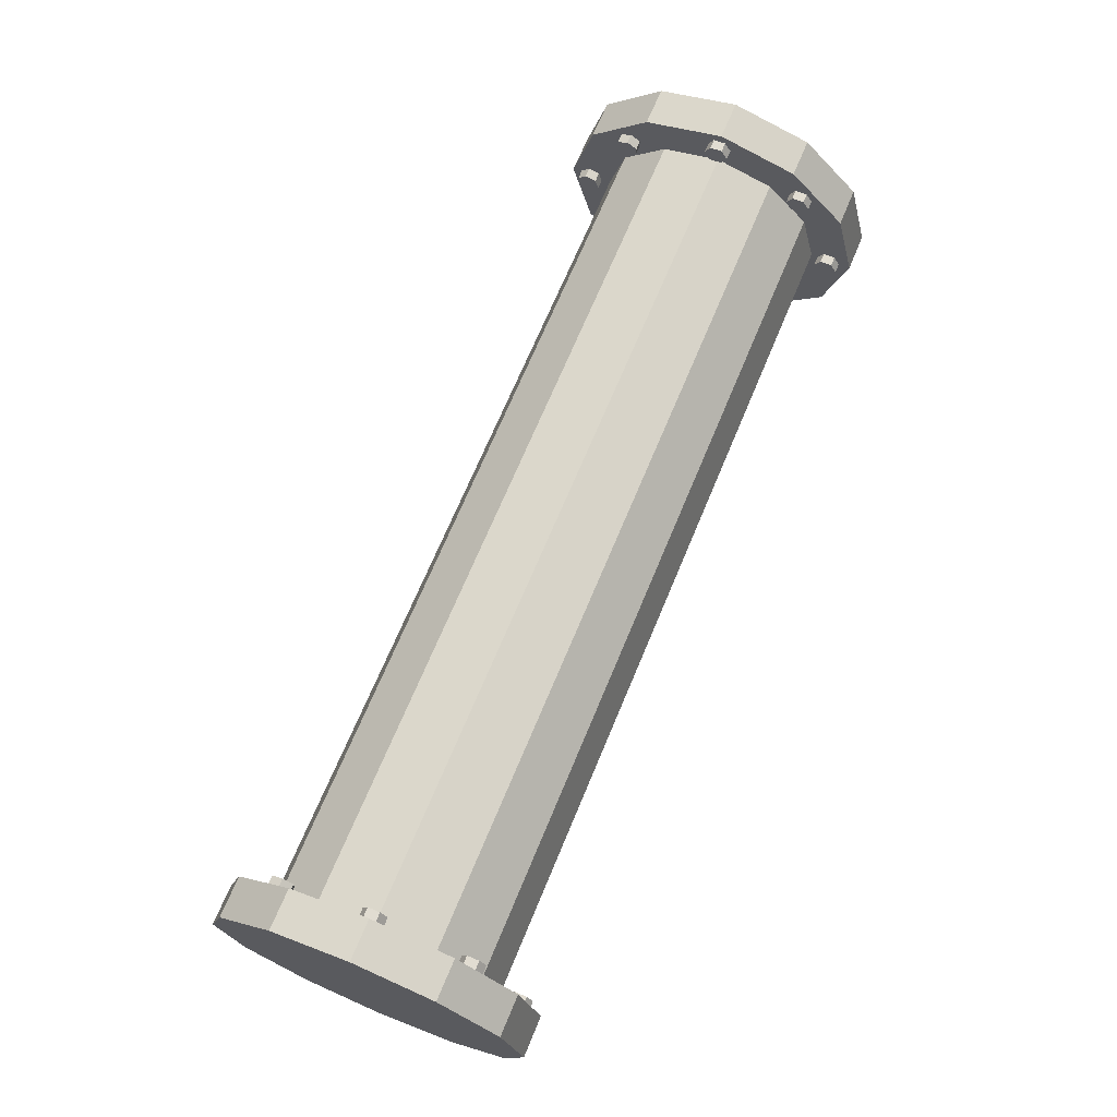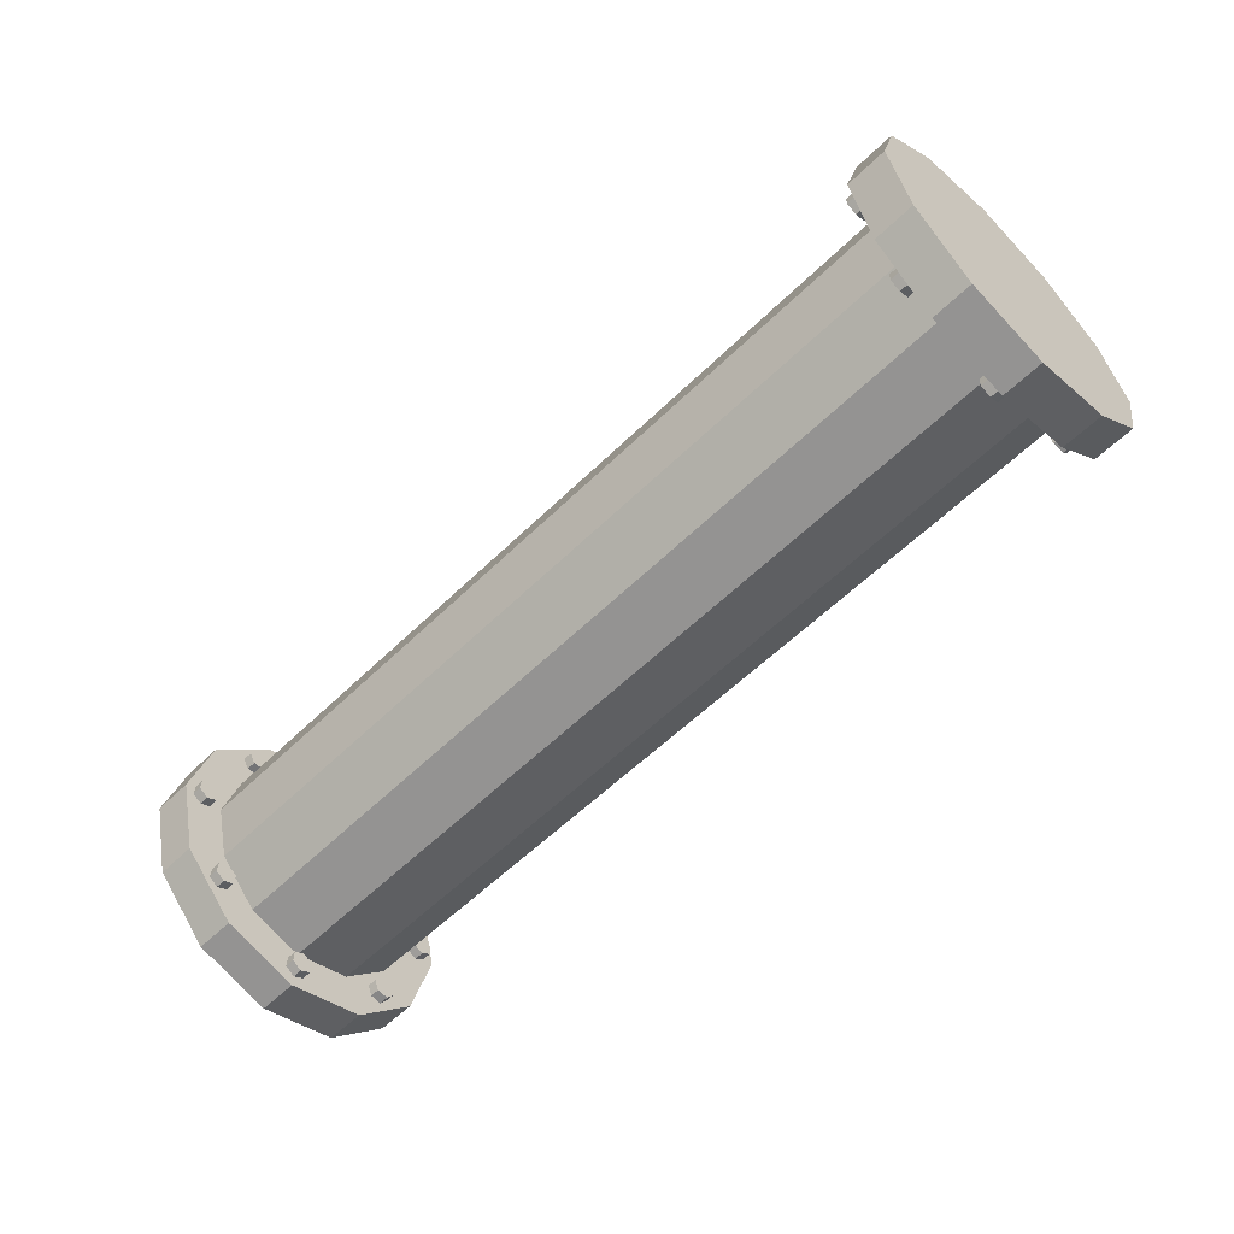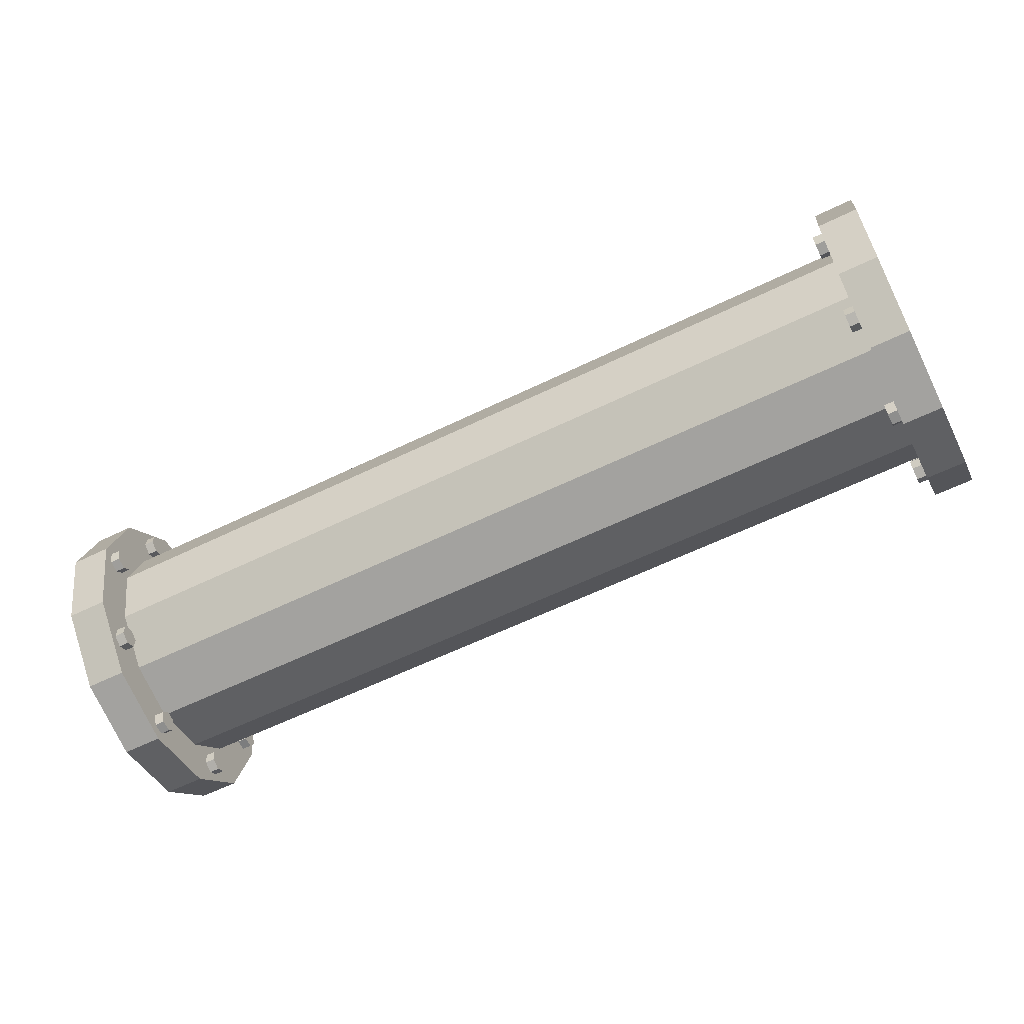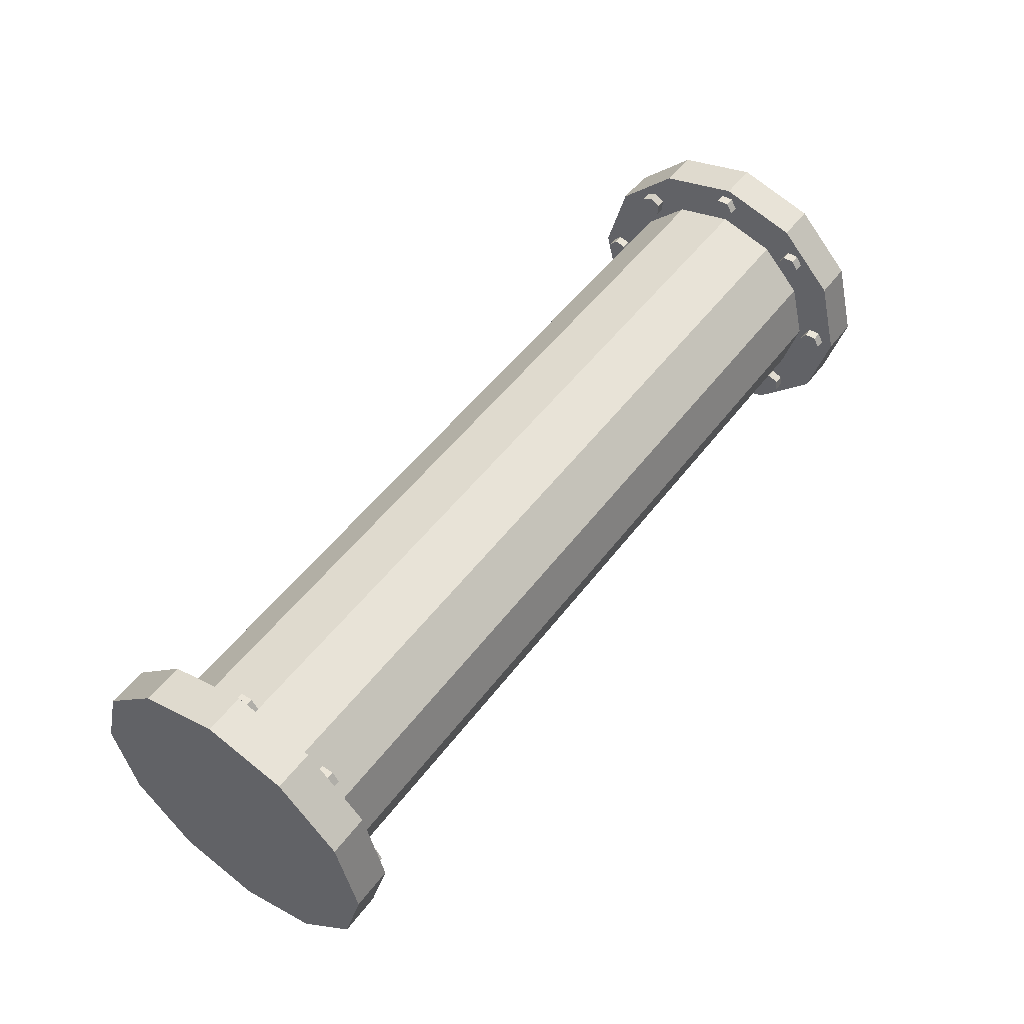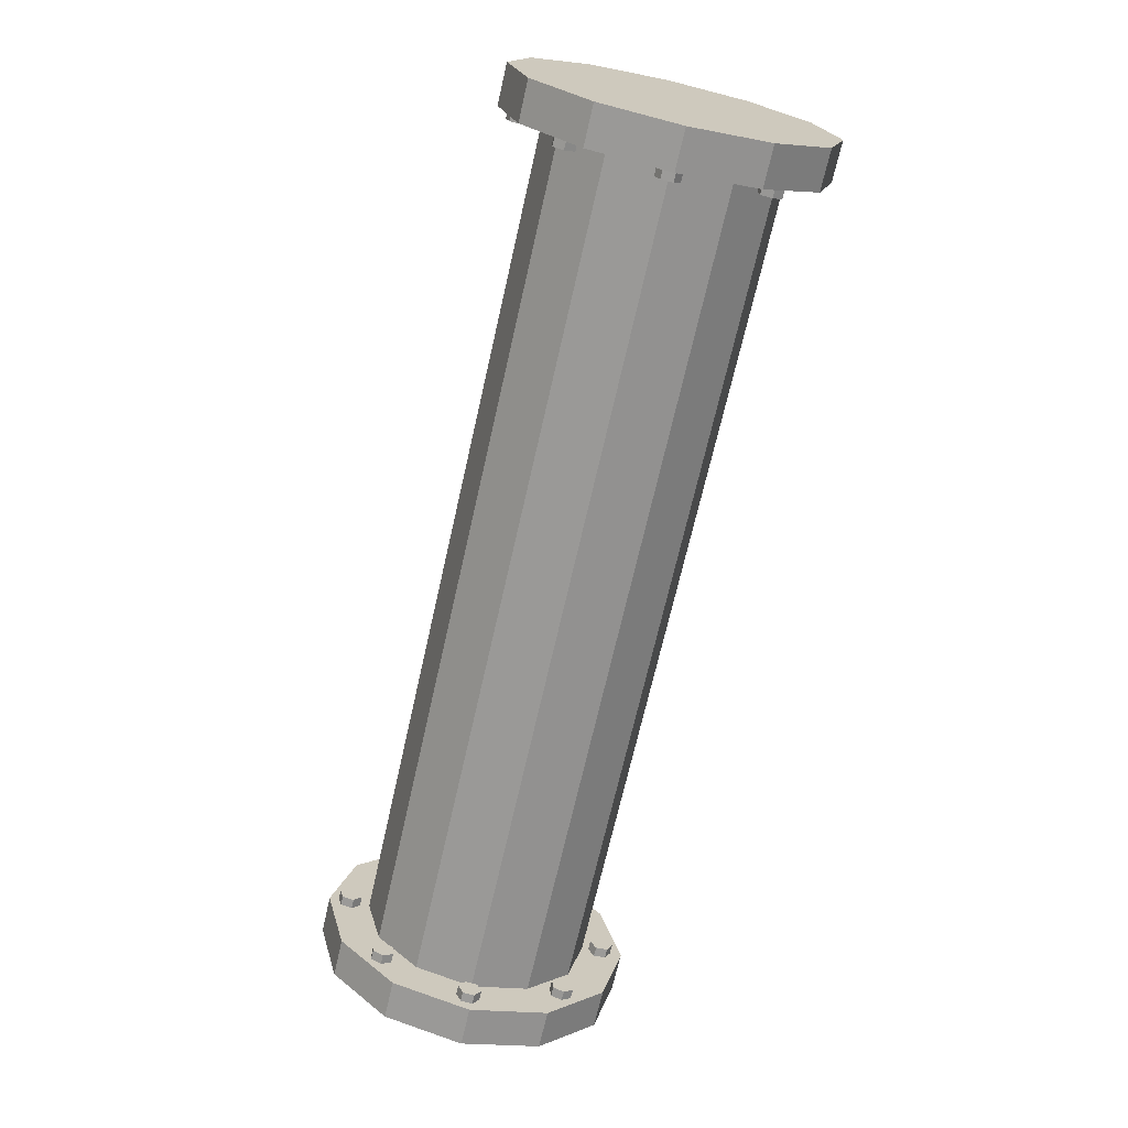
<metadata>
{"format":"obj","ext":"obj","renderer":"f3d","projection":"perspective","resolution":1024,"background":"white","views":[{"elev":69.3,"azim":-67.4,"up":"+Z"},{"elev":-58.2,"azim":45.1,"up":"+Y"},{"elev":-60.2,"azim":-153.5,"up":"+Z"},{"elev":51.5,"azim":-54.1,"up":"+Z"},{"elev":-69.6,"azim":-102.8,"up":"+Z"}]}
</metadata>
<code>
o Pipe_2m_Cylinder.001
v 0.9131 0.25 0
v 0.9131 0.2165 -0.125
v 0.9131 0.125 -0.2165
v 0.9131 0 -0.25
v 0.9131 -0.125 -0.2165
v 0.9131 -0.2165 -0.125
v 0.9131 -0.25 0
v 0.9131 -0.2165 0.125
v 0.9131 -0.125 0.2165
v 0.9131 -0 0.25
v 0.9131 0.125 0.2165
v 0.9131 0.2165 0.125
v 0.9131 0.2963 -0.1711
v 0.9131 0.3421 -0
v 0.9131 0.1711 -0.2963
v 0.9131 0 -0.3421
v 0.9131 -0.1711 -0.2963
v 0.9131 -0.2963 -0.1711
v 0.9131 -0.3421 -0
v 0.9131 -0.2963 0.1711
v 0.9131 -0.1711 0.2963
v 0.9131 -0 0.3421
v 0.9131 0.1711 0.2963
v 0.9131 0.2963 0.1711
v 1 0.2963 -0.1711
v 1 0.3421 -0
v 1 0.1711 -0.2963
v 1 0 -0.3421
v 1 -0.1711 -0.2963
v 1 -0.2963 -0.1711
v 1 -0.3421 -0
v 1 -0.2963 0.1711
v 1 -0.1711 0.2963
v 1 -0 0.3421
v 1 0.1711 0.2963
v 1 0.2963 0.1711
v 0.8918 0.2883 -0.02455
v 0.9155 0.2883 -0.02455
v 0.8918 0.2708 -0.005732
v 0.9155 0.2708 -0.005732
v 0.8918 0.2784 0.01882
v 0.9155 0.2784 0.01882
v 0.8918 0.3034 0.02455
v 0.9155 0.3034 0.02455
v 0.8918 0.3209 0.005732
v 0.9155 0.3209 0.005732
v 0.8918 0.3133 -0.01882
v 0.9155 0.3133 -0.01882
v 0.8918 0.1808 -0.2174
v 0.9155 0.1808 -0.2174
v 0.8918 0.1815 -0.1917
v 0.9155 0.1815 -0.1917
v 0.8918 0.2041 -0.1795
v 0.9155 0.2041 -0.1795
v 0.8918 0.226 -0.1929
v 0.9155 0.226 -0.1929
v 0.8918 0.2252 -0.2186
v 0.9155 0.2252 -0.2186
v 0.8918 0.2026 -0.2308
v 0.9155 0.2026 -0.2308
v 0.8918 -0.01989 -0.2959
v 0.9155 -0.01989 -0.2959
v 0.8918 -0.009274 -0.2725
v 0.9155 -0.009274 -0.2725
v 0.8918 0.01629 -0.27
v 0.9155 0.01629 -0.27
v 0.8918 0.03123 -0.2909
v 0.9155 0.03123 -0.2909
v 0.8918 0.02062 -0.3143
v 0.9155 0.02062 -0.3143
v 0.8918 -0.004947 -0.3167
v 0.9155 -0.004947 -0.3167
v 0.8918 -0.2226 -0.219
v 0.9155 -0.2226 -0.219
v 0.8918 -0.2194 -0.1935
v 0.9155 -0.2194 -0.1935
v 0.8918 -0.1958 -0.1836
v 0.9155 -0.1958 -0.1836
v 0.8918 -0.1753 -0.199
v 0.9155 -0.1753 -0.199
v 0.8918 -0.1785 -0.2245
v 0.9155 -0.1785 -0.2245
v 0.8918 -0.2021 -0.2345
v 0.9155 -0.2021 -0.2345
v 0.8918 -0.3162 -9e-05
v 0.9155 -0.3162 -9e-05
v 0.8918 -0.3028 0.02184
v 0.9155 -0.3028 0.02184
v 0.8918 -0.2772 0.02122
v 0.9155 -0.2772 0.02122
v 0.8918 -0.2648 -0.001328
v 0.9155 -0.2648 -0.001328
v 0.8918 -0.2782 -0.02326
v 0.9155 -0.2782 -0.02326
v 0.8918 -0.3039 -0.02264
v 0.9155 -0.3039 -0.02264
v 0.8918 -0.2228 0.2157
v 0.9155 -0.2228 0.2157
v 0.8918 -0.2088 0.2372
v 0.9155 -0.2088 0.2372
v 0.8918 -0.1832 0.2359
v 0.9155 -0.1832 0.2359
v 0.8918 -0.1715 0.213
v 0.9155 -0.1715 0.213
v 0.8918 -0.1855 0.1915
v 0.9155 -0.1855 0.1915
v 0.8918 -0.2112 0.1928
v 0.9155 -0.2112 0.1928
v 0.8918 -0.02441 0.299
v 0.9155 -0.02441 0.299
v 0.8918 -0.01042 0.3205
v 0.9155 -0.01042 0.3205
v 0.8918 0.01523 0.3192
v 0.9155 0.01523 0.3192
v 0.8918 0.02689 0.2963
v 0.9155 0.02689 0.2963
v 0.8918 0.0129 0.2747
v 0.9155 0.0129 0.2747
v 0.8918 -0.01275 0.2761
v 0.9155 -0.01275 0.2761
v 0.8918 0.1835 0.211
v 0.9155 0.1835 0.211
v 0.8918 0.205 0.2251
v 0.9155 0.205 0.2251
v 0.8918 0.2279 0.2135
v 0.9155 0.2279 0.2135
v 0.8918 0.2294 0.1879
v 0.9155 0.2294 0.1879
v 0.8918 0.2079 0.1738
v 0.9155 0.2079 0.1738
v 0.8918 0.185 0.1853
v 0.9155 0.185 0.1853
v -0.9131 0.25 0
v -0.9131 0.2165 -0.125
v -0.9131 0.125 -0.2165
v -0.9131 0 -0.25
v -0.9131 -0.125 -0.2165
v -0.9131 -0.2165 -0.125
v -0.9131 -0.25 0
v -0.9131 -0.2165 0.125
v -0.9131 -0.125 0.2165
v -0.9131 -0 0.25
v -0.9131 0.125 0.2165
v -0.9131 0.2165 0.125
v -0.9131 0.2963 -0.1711
v -0.9131 0.3421 -0
v -0.9131 0.1711 -0.2963
v -0.9131 0 -0.3421
v -0.9131 -0.1711 -0.2963
v -0.9131 -0.2963 -0.1711
v -0.9131 -0.3421 -0
v -0.9131 -0.2963 0.1711
v -0.9131 -0.1711 0.2963
v -0.9131 -0 0.3421
v -0.9131 0.1711 0.2963
v -0.9131 0.2963 0.1711
v -1 0.2963 -0.1711
v -1 0.3421 -0
v -1 0.1711 -0.2963
v -1 0 -0.3421
v -1 -0.1711 -0.2963
v -1 -0.2963 -0.1711
v -1 -0.3421 -0
v -1 -0.2963 0.1711
v -1 -0.1711 0.2963
v -1 -0 0.3421
v -1 0.1711 0.2963
v -1 0.2963 0.1711
v -0.8918 0.2883 -0.02455
v -0.9155 0.2883 -0.02455
v -0.8918 0.2708 -0.005732
v -0.9155 0.2708 -0.005732
v -0.8918 0.2784 0.01882
v -0.9155 0.2784 0.01882
v -0.8918 0.3034 0.02455
v -0.9155 0.3034 0.02455
v -0.8918 0.3209 0.005732
v -0.9155 0.3209 0.005732
v -0.8918 0.3133 -0.01882
v -0.9155 0.3133 -0.01882
v -0.8918 0.1808 -0.2174
v -0.9155 0.1808 -0.2174
v -0.8918 0.1815 -0.1917
v -0.9155 0.1815 -0.1917
v -0.8918 0.2041 -0.1795
v -0.9155 0.2041 -0.1795
v -0.8918 0.226 -0.1929
v -0.9155 0.226 -0.1929
v -0.8918 0.2252 -0.2186
v -0.9155 0.2252 -0.2186
v -0.8918 0.2026 -0.2308
v -0.9155 0.2026 -0.2308
v -0.8918 -0.01989 -0.2959
v -0.9155 -0.01989 -0.2959
v -0.8918 -0.009274 -0.2725
v -0.9155 -0.009274 -0.2725
v -0.8918 0.01629 -0.27
v -0.9155 0.01629 -0.27
v -0.8918 0.03123 -0.2909
v -0.9155 0.03123 -0.2909
v -0.8918 0.02062 -0.3143
v -0.9155 0.02062 -0.3143
v -0.8918 -0.004947 -0.3167
v -0.9155 -0.004947 -0.3167
v -0.8918 -0.2226 -0.219
v -0.9155 -0.2226 -0.219
v -0.8918 -0.2194 -0.1935
v -0.9155 -0.2194 -0.1935
v -0.8918 -0.1958 -0.1836
v -0.9155 -0.1958 -0.1836
v -0.8918 -0.1753 -0.199
v -0.9155 -0.1753 -0.199
v -0.8918 -0.1785 -0.2245
v -0.9155 -0.1785 -0.2245
v -0.8918 -0.2021 -0.2345
v -0.9155 -0.2021 -0.2345
v -0.8918 -0.3162 -9e-05
v -0.9155 -0.3162 -9e-05
v -0.8918 -0.3028 0.02184
v -0.9155 -0.3028 0.02184
v -0.8918 -0.2772 0.02122
v -0.9155 -0.2772 0.02122
v -0.8918 -0.2648 -0.001328
v -0.9155 -0.2648 -0.001328
v -0.8918 -0.2782 -0.02326
v -0.9155 -0.2782 -0.02326
v -0.8918 -0.3039 -0.02264
v -0.9155 -0.3039 -0.02264
v -0.8918 -0.2228 0.2157
v -0.9155 -0.2228 0.2157
v -0.8918 -0.2088 0.2372
v -0.9155 -0.2088 0.2372
v -0.8918 -0.1832 0.2359
v -0.9155 -0.1832 0.2359
v -0.8918 -0.1715 0.213
v -0.9155 -0.1715 0.213
v -0.8918 -0.1855 0.1915
v -0.9155 -0.1855 0.1915
v -0.8918 -0.2112 0.1928
v -0.9155 -0.2112 0.1928
v -0.8918 -0.02441 0.299
v -0.9155 -0.02441 0.299
v -0.8918 -0.01042 0.3205
v -0.9155 -0.01042 0.3205
v -0.8918 0.01523 0.3192
v -0.9155 0.01523 0.3192
v -0.8918 0.02689 0.2963
v -0.9155 0.02689 0.2963
v -0.8918 0.0129 0.2747
v -0.9155 0.0129 0.2747
v -0.8918 -0.01275 0.2761
v -0.9155 -0.01275 0.2761
v -0.8918 0.1835 0.211
v -0.9155 0.1835 0.211
v -0.8918 0.205 0.2251
v -0.9155 0.205 0.2251
v -0.8918 0.2279 0.2135
v -0.9155 0.2279 0.2135
v -0.8918 0.2294 0.1879
v -0.9155 0.2294 0.1879
v -0.8918 0.2079 0.1738
v -0.9155 0.2079 0.1738
v -0.8918 0.185 0.1853
v -0.9155 0.185 0.1853
f 133 12 1
f 134 1 2
f 135 2 3
f 136 3 4
f 137 4 5
f 138 5 6
f 139 6 7
f 140 7 8
f 9 140 8
f 142 9 10
f 5 18 6
f 143 10 11
f 18 31 19
f 1 24 14
f 2 15 3
f 10 21 22
f 6 19 7
f 3 16 4
f 10 23 11
f 1 13 2
f 7 20 8
f 4 17 5
f 11 24 12
f 9 20 21
f 15 28 16
f 22 35 23
f 19 32 20
f 16 29 17
f 23 36 24
f 14 25 13
f 20 33 21
f 17 30 18
f 24 26 14
f 13 27 15
f 21 34 22
f 37 40 39
f 40 41 39
f 42 43 41
f 44 45 43
f 49 52 51
f 46 47 45
f 48 37 47
f 43 45 47
f 52 53 51
f 54 55 53
f 56 57 55
f 58 59 57
f 60 49 59
f 55 57 59
f 61 64 63
f 64 65 63
f 66 67 65
f 68 69 67
f 70 71 69
f 72 61 71
f 67 69 71
f 73 76 75
f 76 77 75
f 78 79 77
f 80 81 79
f 82 83 81
f 84 73 83
f 79 81 83
f 85 88 87
f 88 89 87
f 90 91 89
f 92 93 91
f 94 95 93
f 96 85 95
f 91 93 95
f 97 100 99
f 100 101 99
f 102 103 101
f 104 105 103
f 106 107 105
f 108 97 107
f 103 105 107
f 109 112 111
f 112 113 111
f 114 115 113
f 116 117 115
f 118 119 117
f 120 109 119
f 115 117 119
f 121 124 123
f 124 125 123
f 126 127 125
f 128 129 127
f 130 131 129
f 132 121 131
f 127 129 131
f 150 137 138
f 163 150 151
f 133 156 144
f 147 134 135
f 142 153 141
f 151 138 139
f 148 135 136
f 143 154 142
f 145 133 134
f 152 139 140
f 149 136 137
f 156 143 144
f 141 152 140
f 160 147 148
f 167 154 155
f 164 151 152
f 161 148 149
f 168 155 156
f 157 146 145
f 165 152 153
f 162 149 150
f 158 156 146
f 159 145 147
f 154 165 153
f 169 172 170
f 173 172 171
f 175 174 173
f 177 176 175
f 181 184 182
f 179 178 177
f 169 180 179
f 173 171 179
f 185 184 183
f 187 186 185
f 189 188 187
f 191 190 189
f 181 192 191
f 185 183 191
f 193 196 194
f 197 196 195
f 199 198 197
f 201 200 199
f 203 202 201
f 193 204 203
f 197 195 203
f 205 208 206
f 209 208 207
f 211 210 209
f 213 212 211
f 215 214 213
f 205 216 215
f 209 207 215
f 217 220 218
f 221 220 219
f 223 222 221
f 225 224 223
f 227 226 225
f 217 228 227
f 221 219 227
f 229 232 230
f 233 232 231
f 235 234 233
f 237 236 235
f 239 238 237
f 229 240 239
f 233 231 239
f 241 244 242
f 245 244 243
f 247 246 245
f 249 248 247
f 251 250 249
f 241 252 251
f 245 243 251
f 253 256 254
f 257 256 255
f 259 258 257
f 261 260 259
f 263 262 261
f 253 264 263
f 257 255 263
f 144 11 12
f 35 31 27
f 167 158 161
f 133 144 12
f 134 133 1
f 135 134 2
f 136 135 3
f 137 136 4
f 138 137 5
f 139 138 6
f 140 139 7
f 9 141 140
f 142 141 9
f 5 17 18
f 143 142 10
f 18 30 31
f 1 12 24
f 2 13 15
f 10 9 21
f 6 18 19
f 3 15 16
f 10 22 23
f 1 14 13
f 7 19 20
f 4 16 17
f 11 23 24
f 9 8 20
f 15 27 28
f 22 34 35
f 19 31 32
f 16 28 29
f 23 35 36
f 14 26 25
f 20 32 33
f 17 29 30
f 24 36 26
f 13 25 27
f 21 33 34
f 37 38 40
f 40 42 41
f 42 44 43
f 44 46 45
f 49 50 52
f 46 48 47
f 48 38 37
f 47 37 39
f 39 41 47
f 41 43 47
f 52 54 53
f 54 56 55
f 56 58 57
f 58 60 59
f 60 50 49
f 59 49 51
f 51 53 59
f 53 55 59
f 61 62 64
f 64 66 65
f 66 68 67
f 68 70 69
f 70 72 71
f 72 62 61
f 71 61 63
f 63 65 71
f 65 67 71
f 73 74 76
f 76 78 77
f 78 80 79
f 80 82 81
f 82 84 83
f 84 74 73
f 83 73 75
f 75 77 83
f 77 79 83
f 85 86 88
f 88 90 89
f 90 92 91
f 92 94 93
f 94 96 95
f 96 86 85
f 95 85 87
f 87 89 95
f 89 91 95
f 97 98 100
f 100 102 101
f 102 104 103
f 104 106 105
f 106 108 107
f 108 98 97
f 107 97 99
f 99 101 107
f 101 103 107
f 109 110 112
f 112 114 113
f 114 116 115
f 116 118 117
f 118 120 119
f 120 110 109
f 119 109 111
f 111 113 119
f 113 115 119
f 121 122 124
f 124 126 125
f 126 128 127
f 128 130 129
f 130 132 131
f 132 122 121
f 131 121 123
f 123 125 131
f 125 127 131
f 150 149 137
f 163 162 150
f 133 146 156
f 147 145 134
f 142 154 153
f 151 150 138
f 148 147 135
f 143 155 154
f 145 146 133
f 152 151 139
f 149 148 136
f 156 155 143
f 141 153 152
f 160 159 147
f 167 166 154
f 164 163 151
f 161 160 148
f 168 167 155
f 157 158 146
f 165 164 152
f 162 161 149
f 158 168 156
f 159 157 145
f 154 166 165
f 169 171 172
f 173 174 172
f 175 176 174
f 177 178 176
f 181 183 184
f 179 180 178
f 169 170 180
f 171 169 179
f 179 177 175
f 175 173 179
f 185 186 184
f 187 188 186
f 189 190 188
f 191 192 190
f 181 182 192
f 183 181 191
f 191 189 187
f 187 185 191
f 193 195 196
f 197 198 196
f 199 200 198
f 201 202 200
f 203 204 202
f 193 194 204
f 195 193 203
f 203 201 199
f 199 197 203
f 205 207 208
f 209 210 208
f 211 212 210
f 213 214 212
f 215 216 214
f 205 206 216
f 207 205 215
f 215 213 211
f 211 209 215
f 217 219 220
f 221 222 220
f 223 224 222
f 225 226 224
f 227 228 226
f 217 218 228
f 219 217 227
f 227 225 223
f 223 221 227
f 229 231 232
f 233 234 232
f 235 236 234
f 237 238 236
f 239 240 238
f 229 230 240
f 231 229 239
f 239 237 235
f 235 233 239
f 241 243 244
f 245 246 244
f 247 248 246
f 249 250 248
f 251 252 250
f 241 242 252
f 243 241 251
f 251 249 247
f 247 245 251
f 253 255 256
f 257 258 256
f 259 260 258
f 261 262 260
f 263 264 262
f 253 254 264
f 255 253 263
f 263 261 259
f 259 257 263
f 144 143 11
f 27 25 26
f 26 36 35
f 35 34 33
f 33 32 35
f 32 31 35
f 31 30 29
f 29 28 31
f 28 27 31
f 27 26 35
f 158 157 159
f 159 160 158
f 160 161 158
f 161 162 163
f 163 164 161
f 164 165 161
f 165 166 167
f 167 168 158
f 165 167 161

</code>
